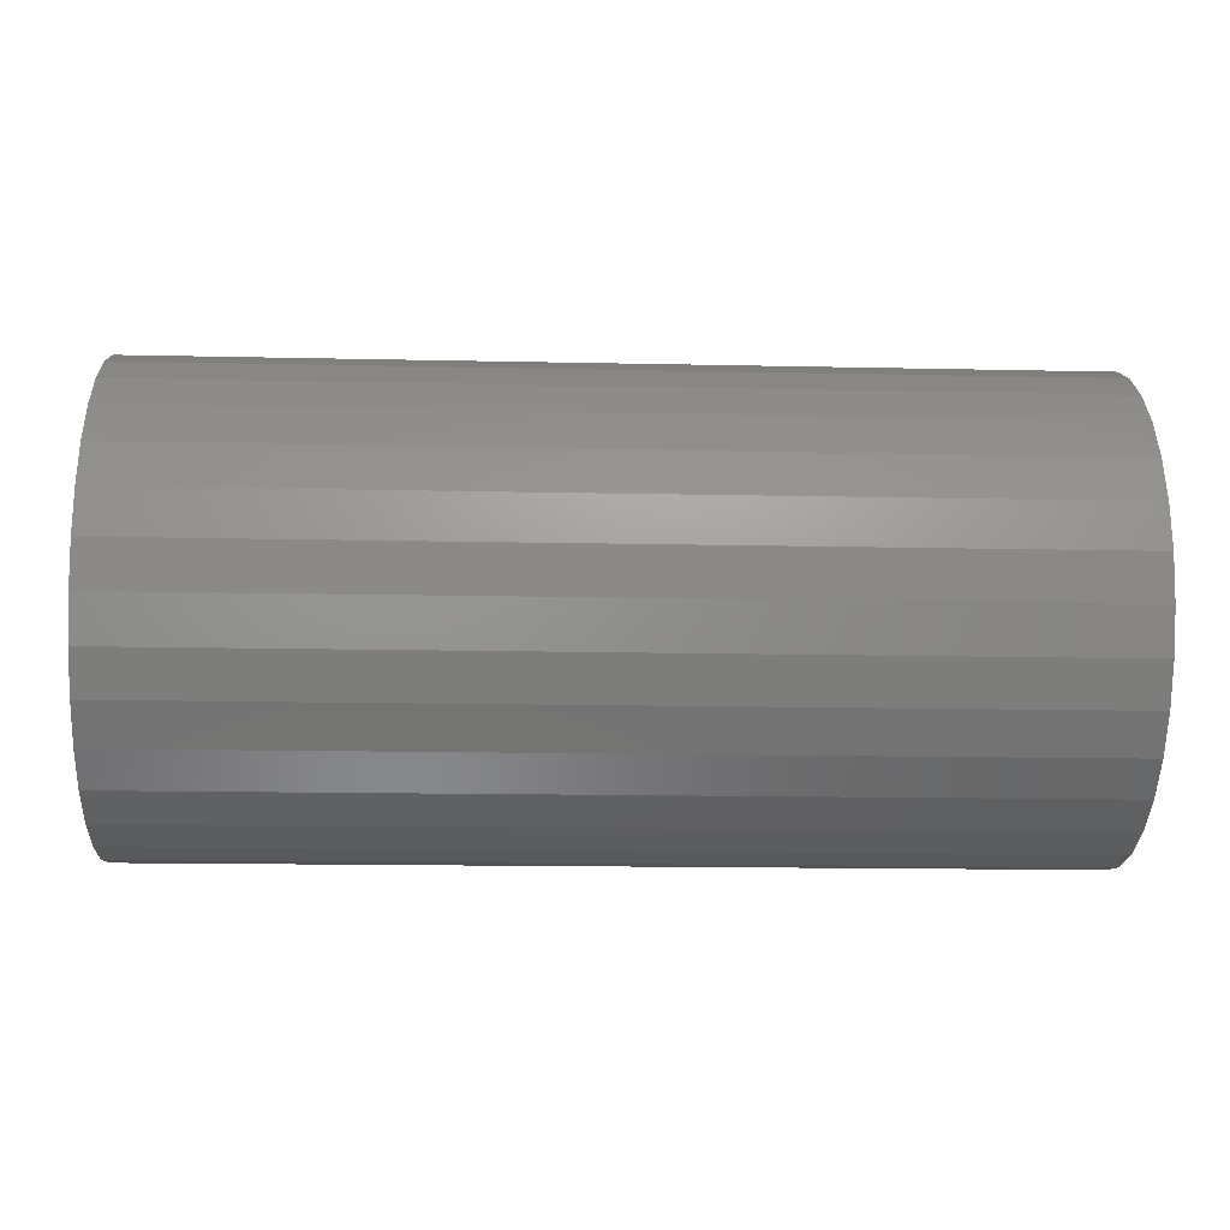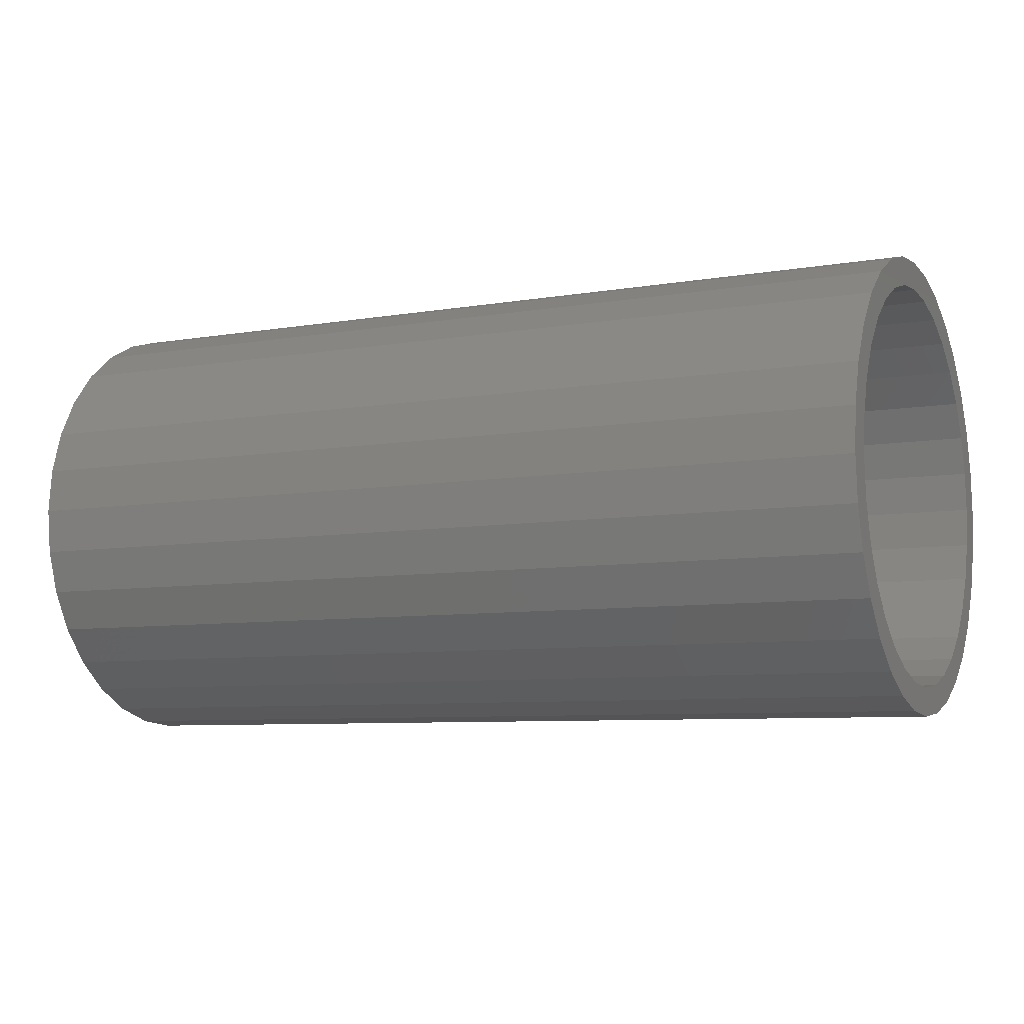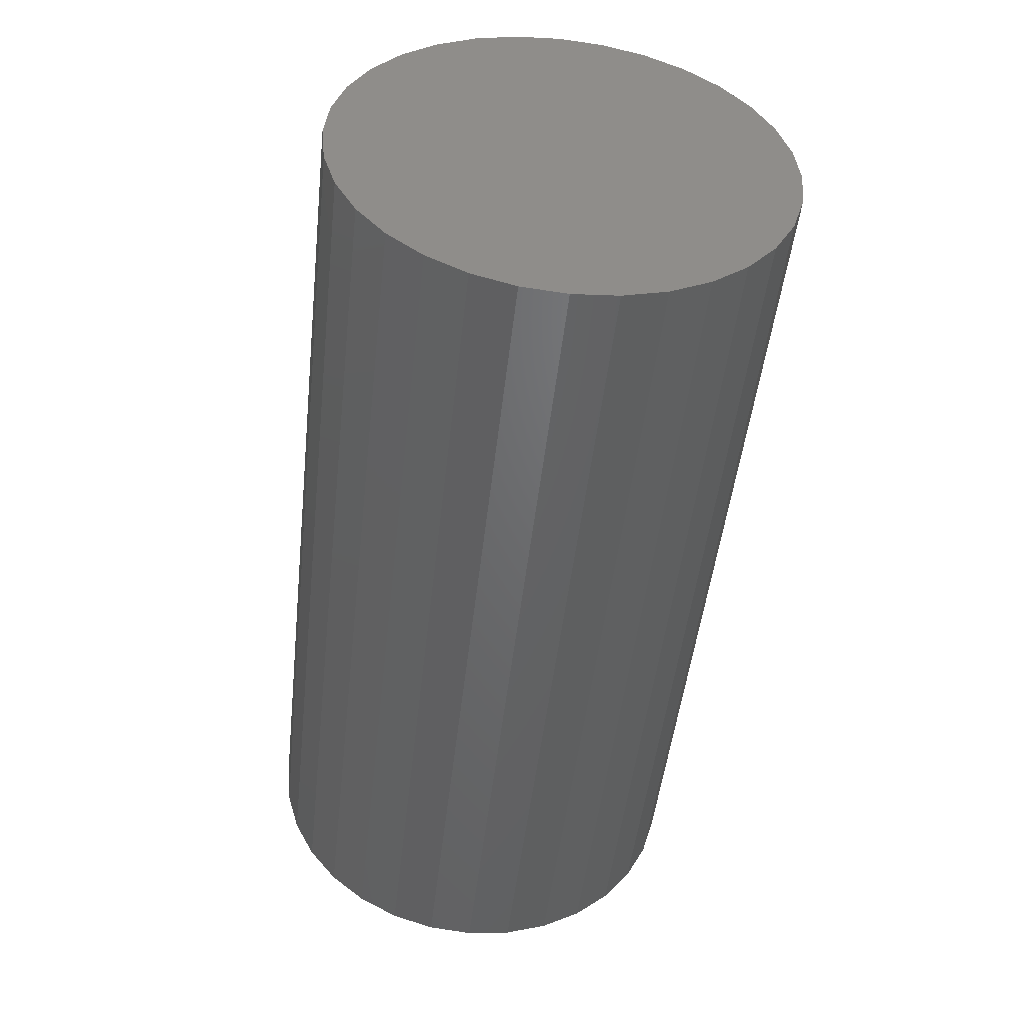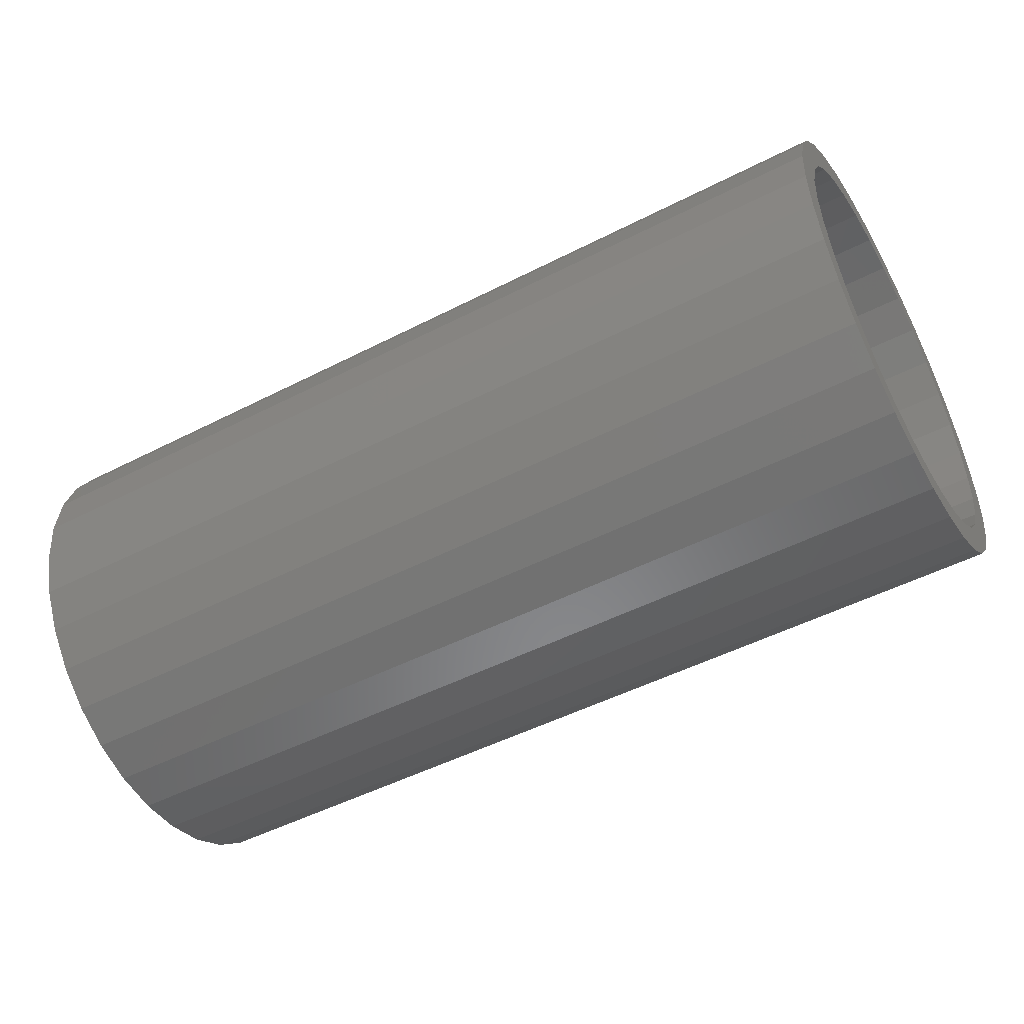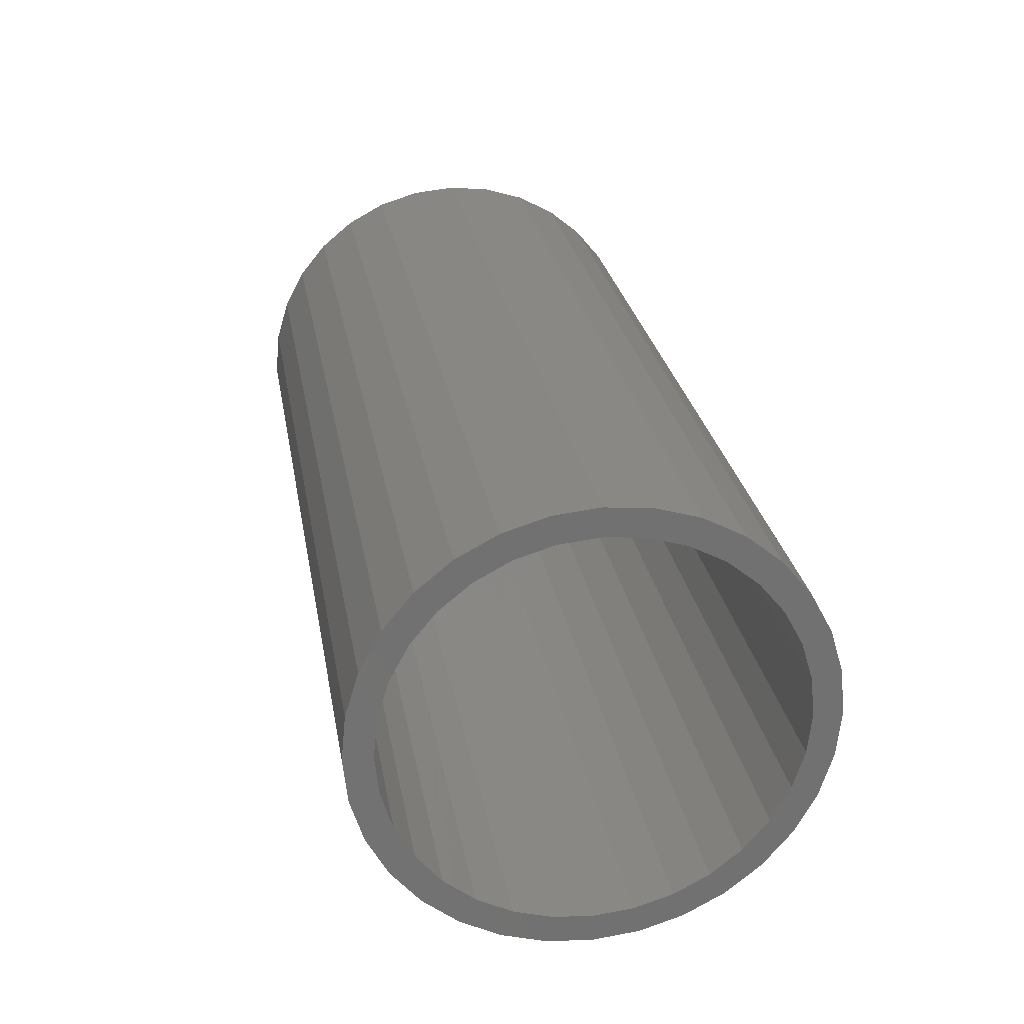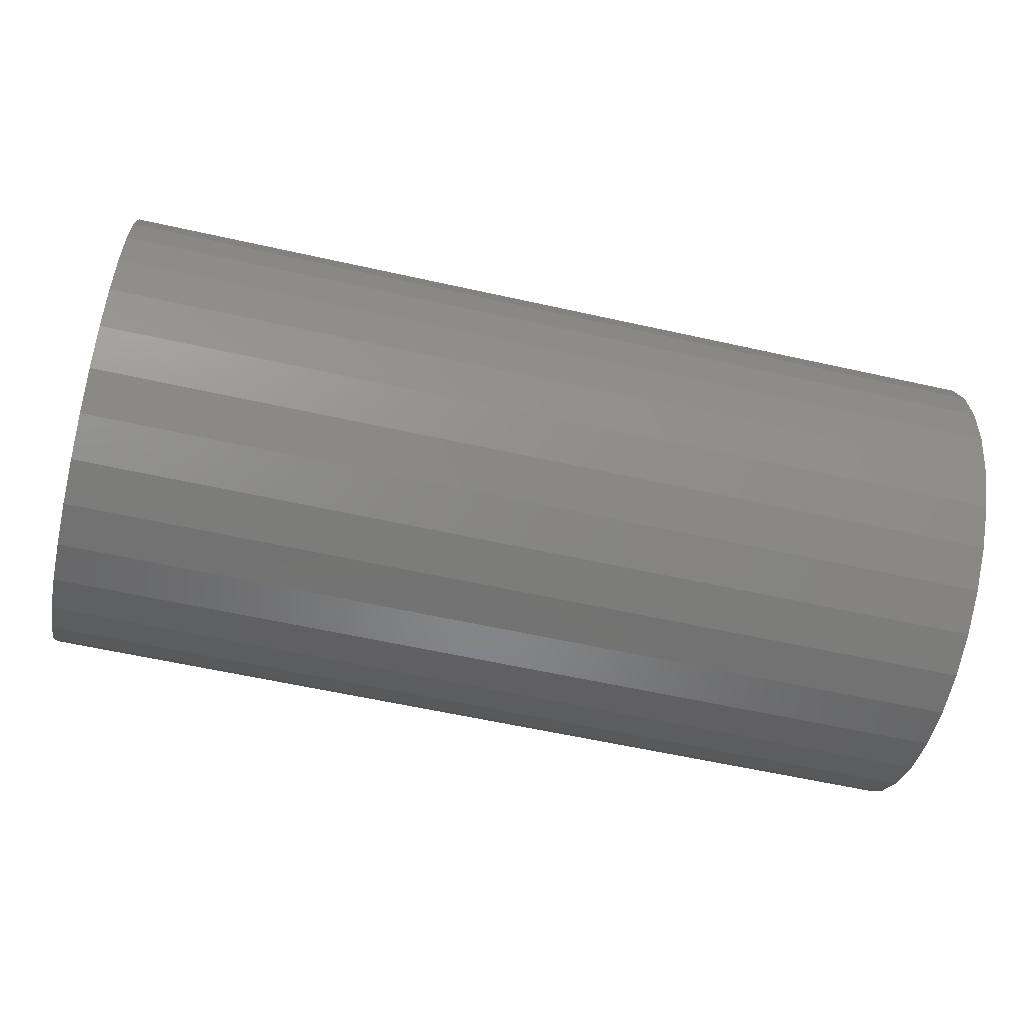
<metadata>
{"format":"stl","ext":"stl","renderer":"f3d","projection":"perspective","resolution":1024,"background":"white","views":[{"elev":-14.8,"azim":177.3,"up":"+Y"},{"elev":-7.5,"azim":26.0,"up":"+Y"},{"elev":-48.7,"azim":-96.3,"up":"+Y"},{"elev":-49.7,"azim":29.5,"up":"+Z"},{"elev":26.7,"azim":80.3,"up":"+Y"},{"elev":-58.8,"azim":-13.0,"up":"+Y"}]}
</metadata>
<code>
# stl→obj: 128 verts, 252 faces
v 0.125 0.4974 0.05666
v 0.125 0.4974 0.06447
v 0.125 0.485 0.06326
v 0.125 0.4732 0.05967
v 0.125 0.4866 0.0556
v 0.125 0.4623 0.05383
v 0.125 0.4762 0.05245
v 0.125 0.4666 0.04733
v 0.125 0.4527 0.04598
v 0.125 0.4582 0.04045
v 0.125 0.4449 0.0364
v 0.125 0.4514 0.03206
v 0.125 0.439 0.02549
v 0.125 0.4462 0.0225
v 0.125 0.4354 0.01364
v 0.125 0.4431 0.01211
v 0.125 0.4462 -0.01986
v 0.125 0.4431 -0.009482
v 0.125 0.4354 -0.01101
v 0.125 0.439 -0.02285
v 0.125 0.4514 -0.02943
v 0.125 0.4449 -0.03377
v 0.125 0.4582 -0.03782
v 0.125 0.4527 -0.04334
v 0.125 0.4666 -0.0447
v 0.125 0.4623 -0.0512
v 0.125 0.4762 -0.04982
v 0.125 0.4866 -0.05297
v 0.125 0.4732 -0.05703
v 0.125 0.4974 -0.05403
v 0.125 0.485 -0.06063
v 0.125 0.4974 -0.06184
v 0.125 0.5097 0.06326
v 0.125 0.5215 0.05967
v 0.125 0.5082 0.0556
v 0.125 0.5325 0.05383
v 0.125 0.5185 0.05245
v 0.125 0.5281 0.04733
v 0.125 0.542 0.04598
v 0.125 0.5365 0.04045
v 0.125 0.5499 0.0364
v 0.125 0.5434 0.03206
v 0.125 0.5557 0.02549
v 0.125 0.5485 0.0225
v 0.125 0.5593 0.01364
v 0.125 0.5517 0.01211
v 0.125 0.5527 0.001316
v 0.125 0.5593 -0.01101
v 0.125 0.5517 -0.009482
v 0.125 0.5485 -0.01986
v 0.125 0.5557 -0.02285
v 0.125 0.5434 -0.02943
v 0.125 0.5499 -0.03377
v 0.125 0.5365 -0.03782
v 0.125 0.542 -0.04334
v 0.125 0.5281 -0.0447
v 0.125 0.5325 -0.0512
v 0.125 0.5185 -0.04982
v 0.125 0.5082 -0.05297
v 0.125 0.5215 -0.05703
v 0.125 0.5097 -0.06063
v 0.125 0.5605 0.001316
v 0.125 0.4342 0.001316
v 0.125 0.442 0.001316
v -0.1172 0.4974 -0.05403
v -0.1172 0.5082 -0.05297
v -0.1172 0.5185 -0.04982
v -0.1172 0.5281 -0.0447
v -0.1172 0.5365 -0.03782
v -0.1172 0.5434 -0.02943
v -0.1172 0.5485 -0.01986
v -0.1172 0.5517 -0.009482
v -0.1172 0.5527 0.001316
v -0.1172 0.4866 -0.05297
v -0.1172 0.4762 -0.04982
v -0.1172 0.4666 -0.0447
v -0.1172 0.4582 -0.03782
v -0.1172 0.4514 -0.02943
v -0.1172 0.4462 -0.01986
v -0.1172 0.4431 -0.009482
v -0.1172 0.442 0.001316
v -0.1172 0.4974 0.05666
v -0.1172 0.4866 0.0556
v -0.1172 0.4762 0.05245
v -0.1172 0.4666 0.04733
v -0.1172 0.4582 0.04045
v -0.1172 0.4514 0.03206
v -0.1172 0.4462 0.0225
v -0.1172 0.4431 0.01211
v -0.1172 0.5082 0.0556
v -0.1172 0.5185 0.05245
v -0.1172 0.5281 0.04733
v -0.1172 0.5365 0.04045
v -0.1172 0.5434 0.03206
v -0.1172 0.5485 0.0225
v -0.1172 0.5517 0.01211
v -0.125 0.4974 0.06447
v -0.125 0.5097 0.06326
v -0.125 0.485 0.06326
v -0.125 0.4732 0.05967
v -0.125 0.5215 0.05967
v -0.125 0.4623 0.05383
v -0.125 0.5325 0.05383
v -0.125 0.4527 0.04598
v -0.125 0.542 0.04598
v -0.125 0.4449 0.0364
v -0.125 0.5499 0.0364
v -0.125 0.542 -0.04334
v -0.125 0.4527 -0.04334
v -0.125 0.5499 -0.03377
v -0.125 0.4623 -0.0512
v -0.125 0.5325 -0.0512
v -0.125 0.4732 -0.05703
v -0.125 0.5215 -0.05703
v -0.125 0.485 -0.06063
v -0.125 0.5097 -0.06063
v -0.125 0.4974 -0.06184
v -0.125 0.4449 -0.03377
v -0.125 0.439 -0.02285
v -0.125 0.5557 -0.02285
v -0.125 0.4354 -0.01101
v -0.125 0.5593 -0.01101
v -0.125 0.4342 0.001316
v -0.125 0.5605 0.001316
v -0.125 0.4354 0.01364
v -0.125 0.5593 0.01364
v -0.125 0.439 0.02549
v -0.125 0.5557 0.02549
f 1 2 3
f 1 3 4
f 5 1 4
f 4 6 5
f 5 6 7
f 8 7 6
f 6 9 8
f 10 8 9
f 9 11 10
f 12 10 11
f 11 13 12
f 12 13 14
f 14 13 15
f 14 15 16
f 17 18 19
f 19 20 17
f 21 17 20
f 20 22 21
f 21 22 23
f 23 22 24
f 23 24 25
f 25 24 26
f 26 27 25
f 28 27 26
f 26 29 28
f 30 28 29
f 30 29 31
f 30 31 32
f 33 2 1
f 1 34 33
f 34 1 35
f 34 35 36
f 35 37 36
f 36 37 38
f 36 38 39
f 39 38 40
f 39 40 41
f 41 40 42
f 41 42 43
f 42 44 43
f 45 43 44
f 44 46 45
f 47 45 46
f 48 49 50
f 48 50 51
f 51 50 52
f 51 52 53
f 52 54 53
f 55 53 54
f 54 56 55
f 57 55 56
f 57 56 58
f 57 58 59
f 57 59 60
f 60 59 30
f 61 60 30
f 30 32 61
f 62 45 47
f 62 47 49
f 62 49 48
f 63 19 18
f 63 18 64
f 63 64 16
f 63 16 15
f 65 59 66
f 66 59 58
f 66 58 67
f 67 58 56
f 67 56 68
f 68 56 54
f 68 54 69
f 69 54 52
f 69 52 70
f 70 52 50
f 70 50 71
f 71 50 49
f 71 49 72
f 72 49 47
f 72 47 73
f 59 65 30
f 30 65 74
f 30 74 28
f 28 74 75
f 28 75 27
f 27 75 76
f 27 76 25
f 25 76 77
f 25 77 23
f 23 77 78
f 23 78 21
f 21 78 79
f 21 79 17
f 17 79 80
f 17 80 18
f 18 80 81
f 18 81 64
f 82 5 83
f 83 5 7
f 83 7 84
f 84 7 8
f 84 8 85
f 85 8 10
f 85 10 86
f 86 10 12
f 86 12 87
f 87 12 14
f 87 14 88
f 88 14 16
f 88 16 89
f 89 16 64
f 89 64 81
f 5 82 1
f 1 82 90
f 1 90 35
f 35 90 91
f 35 91 37
f 37 91 92
f 37 92 38
f 38 92 93
f 38 93 40
f 40 93 94
f 40 94 42
f 42 94 95
f 42 95 44
f 44 95 96
f 44 96 46
f 46 96 73
f 46 73 47
f 83 90 82
f 90 83 84
f 90 84 91
f 91 84 85
f 91 85 92
f 92 85 86
f 92 86 93
f 93 86 87
f 93 87 94
f 94 87 88
f 94 88 95
f 71 78 70
f 70 78 77
f 70 77 69
f 69 77 76
f 69 76 68
f 68 76 75
f 68 75 67
f 67 75 74
f 67 74 66
f 66 74 65
f 95 88 96
f 96 88 89
f 96 89 73
f 73 89 81
f 73 81 72
f 72 81 80
f 72 80 71
f 71 80 79
f 71 79 78
f 97 98 99
f 100 99 98
f 101 100 98
f 102 100 101
f 103 102 101
f 104 102 103
f 105 104 103
f 106 104 105
f 107 106 105
f 108 109 110
f 111 109 108
f 112 111 108
f 113 111 112
f 114 113 112
f 115 113 114
f 116 115 114
f 117 115 116
f 109 118 110
f 110 118 119
f 110 119 120
f 120 119 121
f 120 121 122
f 122 121 123
f 122 123 124
f 124 123 125
f 124 125 126
f 126 125 127
f 126 127 128
f 128 127 106
f 128 106 107
f 124 62 122
f 122 62 48
f 122 48 120
f 120 48 51
f 120 51 110
f 110 51 53
f 110 53 108
f 108 53 55
f 108 55 112
f 112 55 57
f 112 57 114
f 114 57 60
f 114 60 116
f 116 60 61
f 116 61 117
f 117 61 32
f 117 32 115
f 115 32 31
f 115 31 113
f 113 31 29
f 113 29 111
f 111 29 26
f 111 26 109
f 109 26 24
f 109 24 118
f 118 24 22
f 118 22 119
f 119 22 20
f 119 20 121
f 121 20 19
f 121 19 123
f 123 19 63
f 123 63 125
f 125 63 15
f 125 15 127
f 127 15 13
f 127 13 106
f 106 13 11
f 106 11 104
f 104 11 9
f 104 9 102
f 102 9 6
f 102 6 100
f 100 6 4
f 100 4 99
f 99 4 3
f 99 3 97
f 97 3 2
f 97 2 98
f 98 2 33
f 98 33 101
f 101 33 34
f 101 34 103
f 103 34 36
f 103 36 105
f 105 36 39
f 105 39 107
f 107 39 41
f 107 41 128
f 128 41 43
f 128 43 126
f 126 43 45
f 126 45 124
f 124 45 62

</code>
